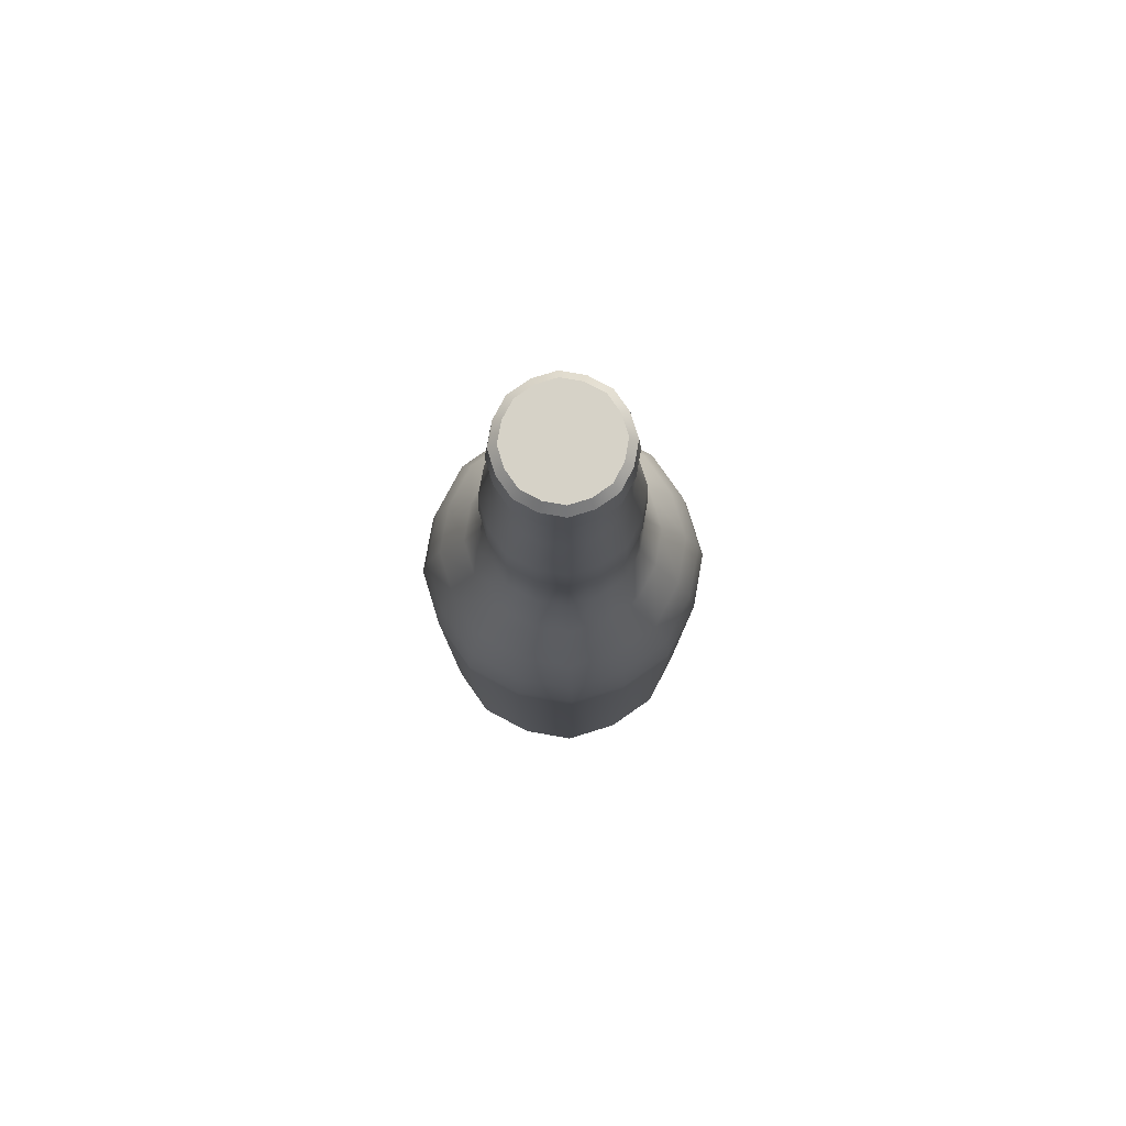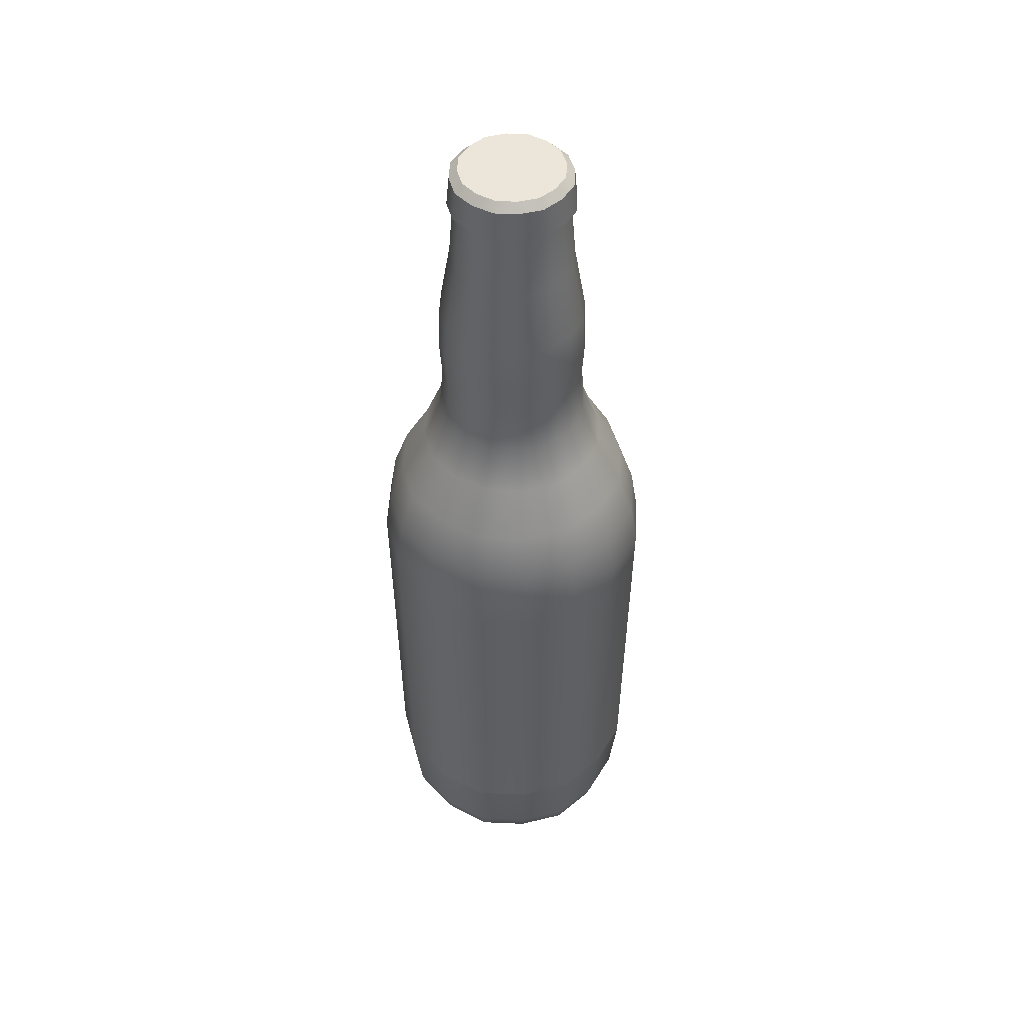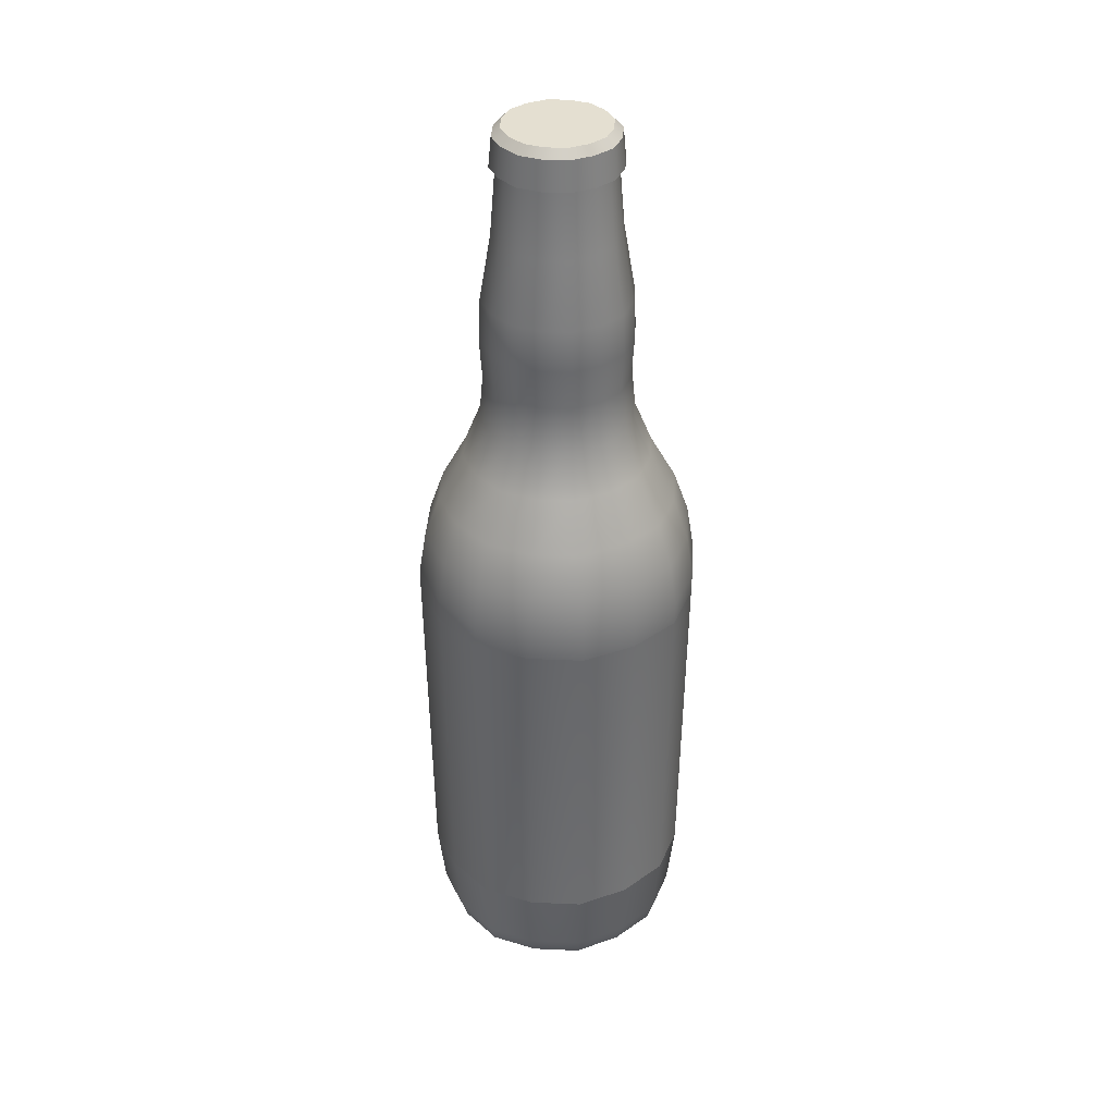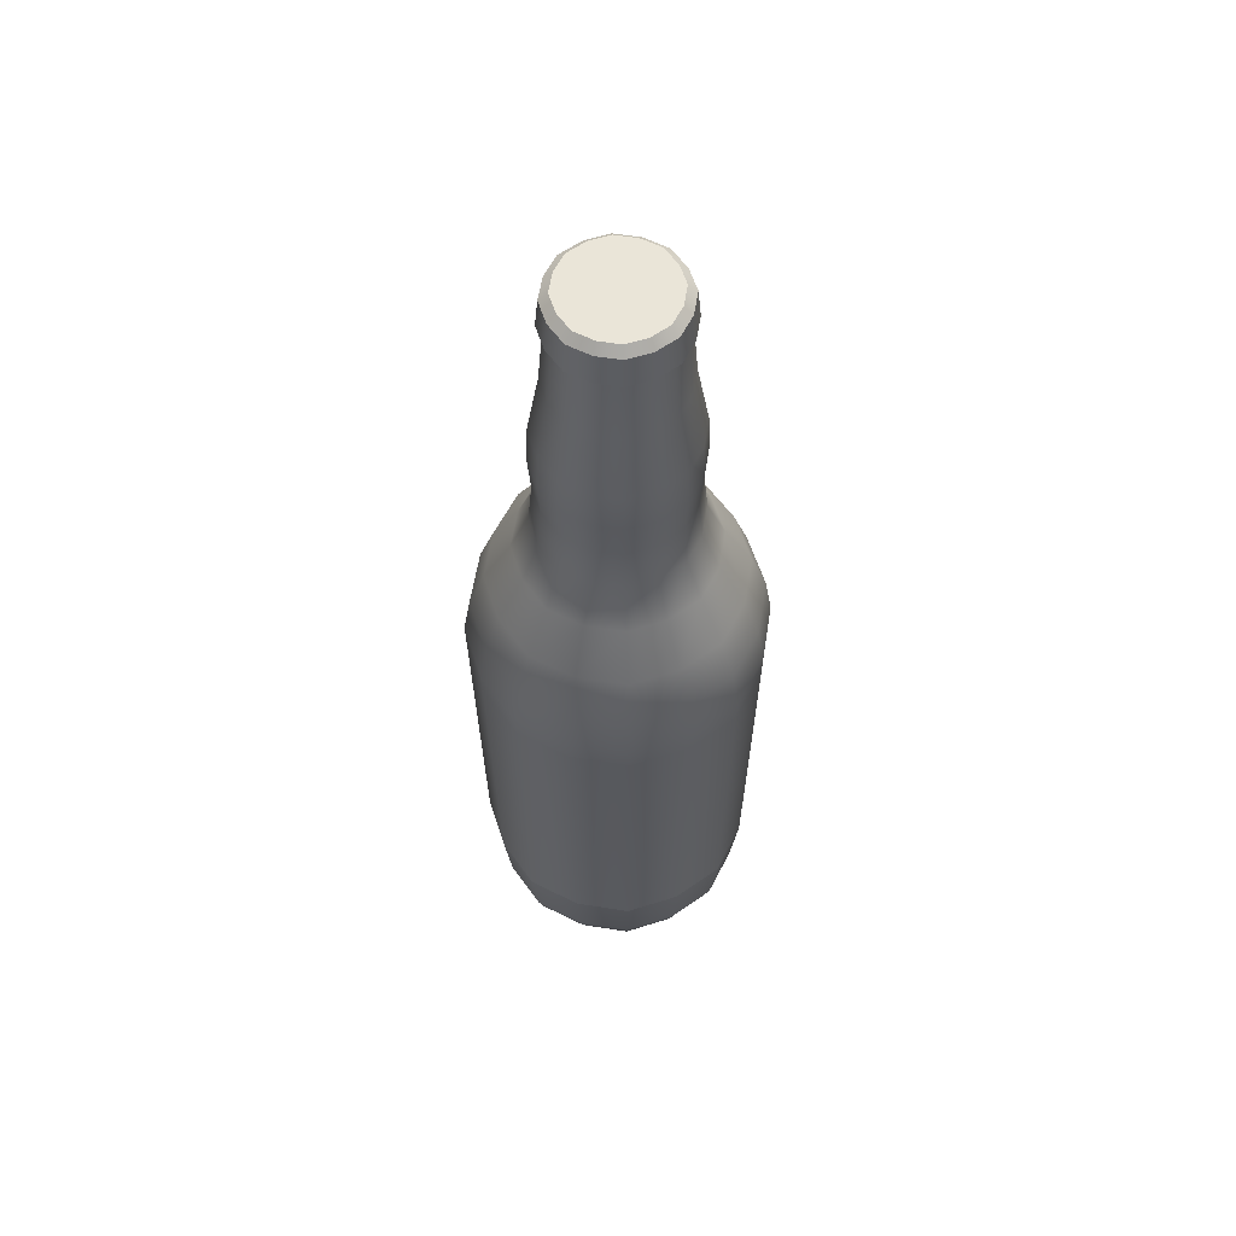
<metadata>
{"format":"obj","ext":"obj","renderer":"f3d","projection":"perspective","resolution":1024,"background":"white","views":[{"elev":78.5,"azim":46.0,"up":"+Y"},{"elev":48.4,"azim":-114.2,"up":"+Y"},{"elev":36.8,"azim":129.1,"up":"+Y"},{"elev":59.5,"azim":-44.9,"up":"+Y"}]}
</metadata>
<code>
o glass_bottle_1
v 0.05009 0.01723 0.01629
v 0.05478 0.198 0.01781
v 0.0239 0.01723 0.04693
v 0.02614 0.198 0.05133
v -0.01629 0.01723 0.05009
v -0.01781 0.198 0.05478
v -0.04693 0.01723 0.0239
v -0.05133 0.198 0.02614
v -0.05009 0.01723 -0.01629
v -0.05478 0.198 -0.01781
v -0.0239 0.01723 -0.04693
v -0.02614 0.198 -0.05133
v 0.01629 0.01723 -0.05009
v 0.01781 0.198 -0.05478
v 0.04693 0.01723 -0.0239
v 0.05133 0.198 -0.02614
v 0.0213 0.005708 0.006927
v 0.01016 0.005708 0.01996
v -0.006927 0.005708 0.0213
v -0.01996 0.005708 0.01016
v -0.0213 0.005708 -0.006927
v -0.01016 0.005708 -0.01996
v 0.006927 0.005708 -0.0213
v 0.01996 0.005708 -0.01016
v 0.02191 0.378 0.007125
v 0.01046 0.378 0.02053
v -0.007125 0.378 0.02191
v -0.02053 0.378 0.01046
v -0.02191 0.378 -0.007125
v -0.01046 0.378 -0.02053
v 0.007125 0.378 -0.02191
v 0.02053 0.378 -0.01046
v 0.0241 0.3785 0.007838
v 0.0115 0.3785 0.02259
v -0.007838 0.3785 0.0241
v -0.02259 0.3785 0.0115
v -0.0241 0.3785 -0.007838
v -0.0115 0.3785 -0.02259
v 0.007838 0.3785 -0.0241
v 0.02259 0.3785 -0.0115
v 0.01991 0.3939 0.006474
v 0.0095 0.3939 0.01866
v -0.006474 0.3939 0.01991
v -0.01866 0.3939 0.0095
v -0.01991 0.3939 -0.006474
v -0.0095 0.3939 -0.01866
v 0.006474 0.3939 -0.01991
v 0.01866 0.3939 -0.0095
v 0.04019 0.00077 0.01307
v 0.01918 0.00077 0.03766
v -0.01307 0.00077 0.04019
v -0.03766 0.00077 0.01918
v -0.04019 0.00077 -0.01307
v -0.01918 0.00077 -0.03766
v 0.01307 0.00077 -0.04018
v 0.03766 0.00077 -0.01918
v 0.04069 0.01723 0.03477
v 0.0445 0.198 0.03803
v 0.004186 0.01723 0.05336
v 0.004578 0.198 0.05836
v -0.03477 0.01723 0.04069
v -0.03803 0.198 0.0445
v -0.05336 0.01723 0.004186
v -0.05836 0.198 0.004578
v -0.04069 0.01723 -0.03477
v -0.0445 0.198 -0.03803
v -0.004186 0.01723 -0.05336
v -0.004578 0.198 -0.05836
v 0.03477 0.01723 -0.04069
v 0.03803 0.198 -0.0445
v 0.05336 0.01723 -0.004186
v 0.05836 0.198 -0.004578
v 0.03265 0.00077 0.0279
v 0.003359 0.00077 0.04281
v -0.0279 0.00077 0.03265
v -0.04281 0.00077 0.003359
v -0.03265 0.00077 -0.0279
v -0.003359 0.00077 -0.04281
v 0.0279 0.00077 -0.03265
v 0.04281 0.00077 -0.003359
v 0.0155 0.009 -0.04766
v -0.02274 0.009 -0.04467
v -0.04766 0.009 -0.0155
v -0.04467 0.009 0.02274
v 0.04467 0.009 -0.02274
v -0.0155 0.009 0.04766
v 0.02274 0.009 0.04467
v 0.04766 0.009 0.0155
v 0.02201 0.234 0.04322
v -0.015 0.234 0.04612
v -0.04612 0.234 -0.015
v -0.02201 0.234 -0.04322
v 0.04322 0.234 -0.02201
v 0.04612 0.234 0.015
v -0.04322 0.234 0.02201
v 0.015 0.234 -0.04612
v 0.0178 0.378 0.01521
v 0.001831 0.378 0.02334
v -0.01521 0.378 0.0178
v -0.02334 0.378 0.001831
v -0.0178 0.378 -0.01521
v -0.001831 0.378 -0.02334
v 0.01521 0.378 -0.0178
v 0.02334 0.378 -0.001831
v -0.01352 0.324 -0.02656
v 0.009216 0.324 -0.02834
v -0.02656 0.324 0.01352
v -0.02834 0.324 -0.009216
v 0.01352 0.324 0.02656
v -0.009216 0.324 0.02834
v 0.02656 0.324 -0.01352
v 0.02834 0.324 0.009216
v 0.01958 0.3785 0.01673
v 0.002014 0.3785 0.02568
v -0.01673 0.3785 0.01958
v -0.02568 0.3785 0.002014
v -0.01958 0.3785 -0.01673
v -0.002014 0.3785 -0.02568
v 0.01673 0.3785 -0.01958
v 0.02568 0.3785 -0.002014
v 0.01617 0.3939 0.01382
v 0.001664 0.3939 0.02121
v -0.01382 0.3939 0.01617
v -0.02121 0.3939 0.001664
v -0.01617 0.3939 -0.01382
v -0.001664 0.3939 -0.02121
v 0.01382 0.3939 -0.01617
v 0.02121 0.3939 -0.001664
v 0.007481 0.3906 -0.02301
v 0.02156 0.3906 -0.01098
v -0.02301 0.3906 -0.007481
v -0.01098 0.3906 -0.02156
v -0.007481 0.3906 0.02301
v -0.02156 0.3906 0.01098
v 0.02301 0.3906 0.007481
v 0.01098 0.3906 0.02156
v 0.01731 0.005708 0.01479
v 0.00178 0.005708 0.02269
v -0.01479 0.005708 0.01731
v -0.02269 0.005708 0.00178
v -0.01731 0.005708 -0.01479
v -0.00178 0.005708 -0.02269
v 0.01479 0.005708 -0.01731
v 0.02269 0.005708 -0.00178
v 0.001923 0.3906 0.02451
v -0.02451 0.3906 0.001923
v -0.001923 0.3906 -0.02451
v 0.02451 0.3906 -0.001923
v 0.01869 0.3906 0.01597
v -0.01597 0.3906 0.01869
v -0.01869 0.3906 -0.01597
v 0.01597 0.3906 -0.01869
v 0.03019 0.324 -0.002368
v 0.02302 0.324 0.01967
v -0.01967 0.324 0.02302
v -0.02302 0.324 -0.01967
v 0.01967 0.324 -0.02302
v 0.002368 0.324 0.03019
v -0.03019 0.324 0.002368
v 0.03202 0.234 -0.03747
v -0.04913 0.234 0.003854
v -0.003854 0.234 -0.04913
v -0.03202 0.234 0.03747
v 0.03747 0.234 0.03202
v 0.04913 0.234 -0.003854
v -0.03747 0.234 -0.03202
v -0.002368 0.324 -0.03019
v -0.03309 0.009 0.03873
v 0.03873 0.009 0.03309
v 0.05078 0.009 -0.003984
v -0.03873 0.009 -0.03309
v 0.003984 0.009 0.05078
v 0.03309 0.009 -0.03873
v -0.05078 0.009 0.003984
v -0.003984 0.009 -0.05078
v 0.003854 0.234 0.04913
v 0.03628 0.2533 0.0118
v 0.02799 0.29 0.009102
v 0.02963 0.271 0.009634
v 0.01731 0.2533 0.03399
v 0.01336 0.29 0.02623
v 0.01414 0.271 0.02776
v -0.0118 0.2533 0.03628
v -0.009102 0.29 0.02799
v -0.009634 0.271 0.02963
v -0.03399 0.2533 0.01731
v -0.02623 0.29 0.01336
v -0.02776 0.271 0.01414
v -0.03628 0.2533 -0.0118
v -0.02799 0.29 -0.009102
v -0.02963 0.271 -0.009634
v -0.01731 0.2533 -0.03399
v -0.01336 0.29 -0.02623
v -0.01414 0.271 -0.02776
v 0.0118 0.2533 -0.03628
v 0.009102 0.29 -0.02799
v 0.009634 0.271 -0.02963
v 0.03399 0.2533 -0.01731
v 0.02623 0.29 -0.01336
v 0.02776 0.271 -0.01414
v 0.02274 0.29 0.01943
v 0.02947 0.2533 0.02519
v 0.02407 0.271 0.02057
v 0.002339 0.29 0.02982
v 0.003032 0.2533 0.03865
v 0.002476 0.271 0.03156
v -0.01943 0.29 0.02274
v -0.02519 0.2533 0.02947
v -0.02057 0.271 0.02407
v -0.02982 0.29 0.002339
v -0.03865 0.2533 0.003032
v -0.03156 0.271 0.002476
v -0.02274 0.29 -0.01943
v -0.02947 0.2533 -0.02519
v -0.02407 0.271 -0.02057
v -0.002339 0.29 -0.02982
v -0.003032 0.2533 -0.03865
v -0.002476 0.271 -0.03156
v 0.01943 0.29 -0.02274
v 0.02519 0.2533 -0.02947
v 0.02057 0.271 -0.02407
v 0.02982 0.29 -0.002339
v 0.03865 0.2533 -0.003032
v 0.03156 0.271 -0.002476
v 0.02528 0.04555 0.04965
v -0.01723 0.04555 0.05299
v -0.04965 0.04555 0.02528
v -0.05299 0.04555 -0.01723
v -0.02528 0.04555 -0.04965
v 0.01723 0.04555 -0.05299
v 0.04965 0.04555 -0.02528
v 0.05299 0.04555 0.01723
v 0.05645 0.04555 -0.004429
v 0.03679 0.04555 -0.04305
v -0.004429 0.04555 -0.05645
v -0.04305 0.04555 -0.03679
v -0.05645 0.04555 0.004429
v -0.03679 0.04555 0.04305
v 0.004429 0.04555 0.05645
v 0.04305 0.04555 0.03679
v -0.01691 0.216 0.05201
v -0.02482 0.216 -0.04874
v 0.05201 0.216 0.01691
v -0.04874 0.216 0.02482
v 0.01691 0.216 -0.05201
v 0.02482 0.216 0.04874
v -0.05201 0.216 -0.01691
v 0.04874 0.216 -0.02482
v 0.03611 0.216 -0.04226
v -0.05541 0.216 0.004347
v -0.004347 0.216 -0.05541
v -0.03611 0.216 0.04226
v 0.04226 0.216 0.03611
v 0.05541 0.216 -0.004347
v -0.04226 0.216 -0.03611
v 0.004347 0.216 0.05541
v -0.01145 0.351 -0.02249
v -0.02249 0.351 0.01145
v 0.01145 0.351 0.02249
v 0.024 0.351 0.007803
v 0.007803 0.351 -0.024
v -0.024 0.351 -0.007803
v -0.007803 0.351 0.024
v 0.02249 0.351 -0.01145
v 0.02557 0.351 -0.002005
v 0.01949 0.351 0.01666
v -0.01666 0.351 0.01949
v -0.01949 0.351 -0.01666
v 0.01666 0.351 -0.01949
v 0.002005 0.351 0.02557
v -0.02557 0.351 0.002005
v -0.002005 0.351 -0.02557
v 0.0236 0.307 0.02016
v 0.02904 0.307 0.009445
v 0.03094 0.307 -0.002427
v 0.002427 0.307 0.03094
v 0.01386 0.307 0.02721
v -0.02016 0.307 0.0236
v -0.009445 0.307 0.02904
v -0.03094 0.307 0.002427
v -0.02721 0.307 0.01386
v -0.0236 0.307 -0.02016
v -0.02904 0.307 -0.009445
v -0.002427 0.307 -0.03094
v -0.01386 0.307 -0.02721
v 0.02016 0.307 -0.0236
v 0.009445 0.307 -0.02904
v 0.02721 0.307 -0.01386
v 0.02608 0.1885 0.05122
v 0.04441 0.1885 0.03795
v -0.01778 0.1885 0.05466
v -0.05122 0.1885 0.02608
v -0.05466 0.1885 -0.01778
v -0.02608 0.1885 -0.05122
v 0.01778 0.1885 -0.05466
v 0.05122 0.1885 -0.02608
v 0.05466 0.1885 0.01778
v 0.004569 0.1885 0.05824
v -0.03795 0.1885 0.04441
v -0.05824 0.1885 0.004569
v -0.04441 0.1885 -0.03795
v -0.004569 0.1885 -0.05824
v 0.03795 0.1885 -0.04441
v 0.05824 0.1885 -0.004569
f 290 297 2 58
f 89 164 202 180
f 175 81 55 78
f 17 137 144
f 174 83 53 76
f 173 85 56 79
f 172 86 51 74
f 171 82 54 77
f 170 88 49 80
f 169 87 50 73
f 168 84 52 75
f 272 257 30 102
f 91 161 211 189
f 93 160 220 198
f 274 275 153 112
f 280 281 107 159
f 285 282 156 105
f 281 278 155 107
f 275 288 111 153
f 271 258 28 100
f 270 259 26 98
f 269 261 31 103
f 268 262 29 101
f 267 263 27 99
f 266 260 25 97
f 265 264 32 104
f 152 129 47 127
f 26 97 113 34
f 25 104 120 33
f 31 102 118 39
f 29 100 116 37
f 27 98 114 35
f 32 103 119 40
f 30 101 117 38
f 42 121 128 48
f 151 131 45 125
f 150 133 43 123
f 149 135 41 121
f 148 130 48 128
f 147 132 46 126
f 146 134 44 124
f 145 136 42 122
f 18 137 73 50
f 19 138 74 51
f 20 139 75 52
f 21 140 76 53
f 22 141 77 54
f 23 142 78 55
f 24 143 79 56
f 144 24 56 80
f 143 23 55 79
f 142 22 54 78
f 141 21 53 77
f 140 20 52 76
f 139 19 51 75
f 138 18 50 74
f 137 17 49 73
f 133 145 122 43
f 35 114 145 133
f 114 34 136 145
f 131 146 124 45
f 37 116 146 131
f 116 36 134 146
f 129 147 126 47
f 39 118 147 129
f 118 38 132 147
f 135 148 128 41
f 33 120 148 135
f 120 40 130 148
f 136 149 121 42
f 34 113 149 136
f 113 33 135 149
f 134 150 123 44
f 36 115 150 134
f 115 35 133 150
f 132 151 125 46
f 38 117 151 132
f 117 37 131 151
f 99 27 35 115
f 101 29 37 117
f 103 31 39 119
f 98 26 34 114
f 100 28 36 116
f 102 30 38 118
f 104 32 40 120
f 130 152 127 48
f 40 119 152 130
f 119 39 129 152
f 260 265 104 25
f 94 165 223 177
f 288 286 157 111
f 259 266 97 26
f 278 279 110 155
f 164 94 177 202
f 258 267 99 28
f 95 163 208 186
f 279 276 158 110
f 257 268 101 30
f 92 166 214 192
f 283 280 159 108
f 264 269 103 32
f 165 93 198 223
f 287 284 167 106
f 263 270 98 27
f 90 176 205 183
f 176 89 180 205
f 262 271 100 29
f 166 91 189 214
f 161 95 186 211
f 97 25 33 113
f 248 249 160 93
f 249 245 96 160
f 284 285 105 167
f 247 250 161 91
f 250 244 95 161
f 160 96 195 220
f 245 251 162 96
f 251 242 92 162
f 282 283 108 156
f 244 252 163 95
f 252 241 90 163
f 277 273 154 109
f 246 253 164 89
f 253 243 94 164
f 276 277 109 158
f 243 254 165 94
f 254 248 93 165
f 286 287 106 157
f 242 255 166 92
f 255 247 91 166
f 261 272 102 31
f 96 162 217 195
f 162 92 192 217
f 86 168 75 51
f 5 61 168 86
f 61 7 84 168
f 88 169 73 49
f 1 57 169 88
f 57 3 87 169
f 85 170 80 56
f 15 71 170 85
f 71 1 88 170
f 83 171 77 53
f 9 65 171 83
f 65 11 82 171
f 87 172 74 50
f 3 59 172 87
f 59 5 86 172
f 81 173 79 55
f 13 69 173 81
f 69 15 85 173
f 84 174 76 52
f 7 63 174 84
f 63 9 83 174
f 82 175 78 54
f 11 67 175 82
f 67 13 81 175
f 296 303 70 16
f 295 302 68 14
f 163 90 183 208
f 241 256 176 90
f 256 246 89 176
f 15 231 233 71
f 294 301 66 12
f 13 230 234 69
f 293 300 64 10
f 11 229 235 67
f 292 299 62 8
f 9 228 236 65
f 291 298 60 6
f 7 227 237 63
f 289 290 58 4
f 5 226 238 61
f 71 233 232 1
f 28 99 115 36
f 17 144 80 49
f 48 127 122 42
f 122 127 47 43
f 43 47 126 123
f 123 126 46 44
f 44 46 125 124
f 124 125 45
f 128 121 41
f 144 137 18 24
f 24 18 138 143
f 143 138 19 23
f 23 19 139 142
f 142 139 20 22
f 22 20 140 141
f 141 140 21
f 202 177 179 203
f 203 179 178 201
f 205 180 182 206
f 206 182 181 204
f 208 183 185 209
f 209 185 184 207
f 211 186 188 212
f 212 188 187 210
f 214 189 191 215
f 215 191 190 213
f 217 192 194 218
f 218 194 193 216
f 220 195 197 221
f 221 197 196 219
f 223 198 200 224
f 224 200 199 222
f 180 202 203 182
f 182 203 201 181
f 183 205 206 185
f 185 206 204 184
f 186 208 209 188
f 188 209 207 187
f 189 211 212 191
f 191 212 210 190
f 192 214 215 194
f 194 215 213 193
f 195 217 218 197
f 197 218 216 196
f 198 220 221 200
f 200 221 219 199
f 177 223 224 179
f 179 224 222 178
f 273 274 112 154
f 57 240 225 3
f 59 239 226 5
f 61 238 227 7
f 63 237 228 9
f 65 236 229 11
f 67 235 230 13
f 69 234 231 15
f 1 232 240 57
f 3 225 239 59
f 297 304 72 2
f 60 4 246 256
f 6 60 256 241
f 66 10 247 255
f 12 66 255 242
f 72 16 248 254
f 2 72 254 243
f 58 2 243 253
f 4 58 253 246
f 62 6 241 252
f 8 62 252 244
f 68 12 242 251
f 14 68 251 245
f 64 8 244 250
f 10 64 250 247
f 70 14 245 249
f 16 70 249 248
f 106 167 272 261
f 108 159 271 262
f 110 158 270 263
f 111 157 269 264
f 105 156 268 257
f 107 155 267 258
f 109 154 266 259
f 112 153 265 260
f 153 111 264 265
f 154 112 260 266
f 155 110 263 267
f 156 108 262 268
f 157 106 261 269
f 158 109 259 270
f 159 107 258 271
f 167 105 257 272
f 201 178 274 273
f 219 196 287 286
f 204 181 277 276
f 181 201 273 277
f 213 190 283 282
f 216 193 285 284
f 196 216 284 287
f 190 210 280 283
f 184 204 276 279
f 207 184 279 278
f 199 219 286 288
f 222 199 288 275
f 187 207 278 281
f 193 213 282 285
f 210 187 281 280
f 178 222 275 274
f 289 298 239 225
f 291 299 238 226
f 292 300 237 227
f 293 301 236 228
f 294 302 235 229
f 295 303 234 230
f 240 290 289 225
f 233 304 297 232
f 239 298 291 226
f 238 299 292 227
f 237 300 293 228
f 236 301 294 229
f 235 302 295 230
f 234 303 296 231
f 232 297 290 240
f 4 60 298 289
f 6 62 299 291
f 8 64 300 292
f 10 66 301 293
f 12 68 302 294
f 14 70 303 295
f 16 72 304 296
f 296 304 233 231

</code>
